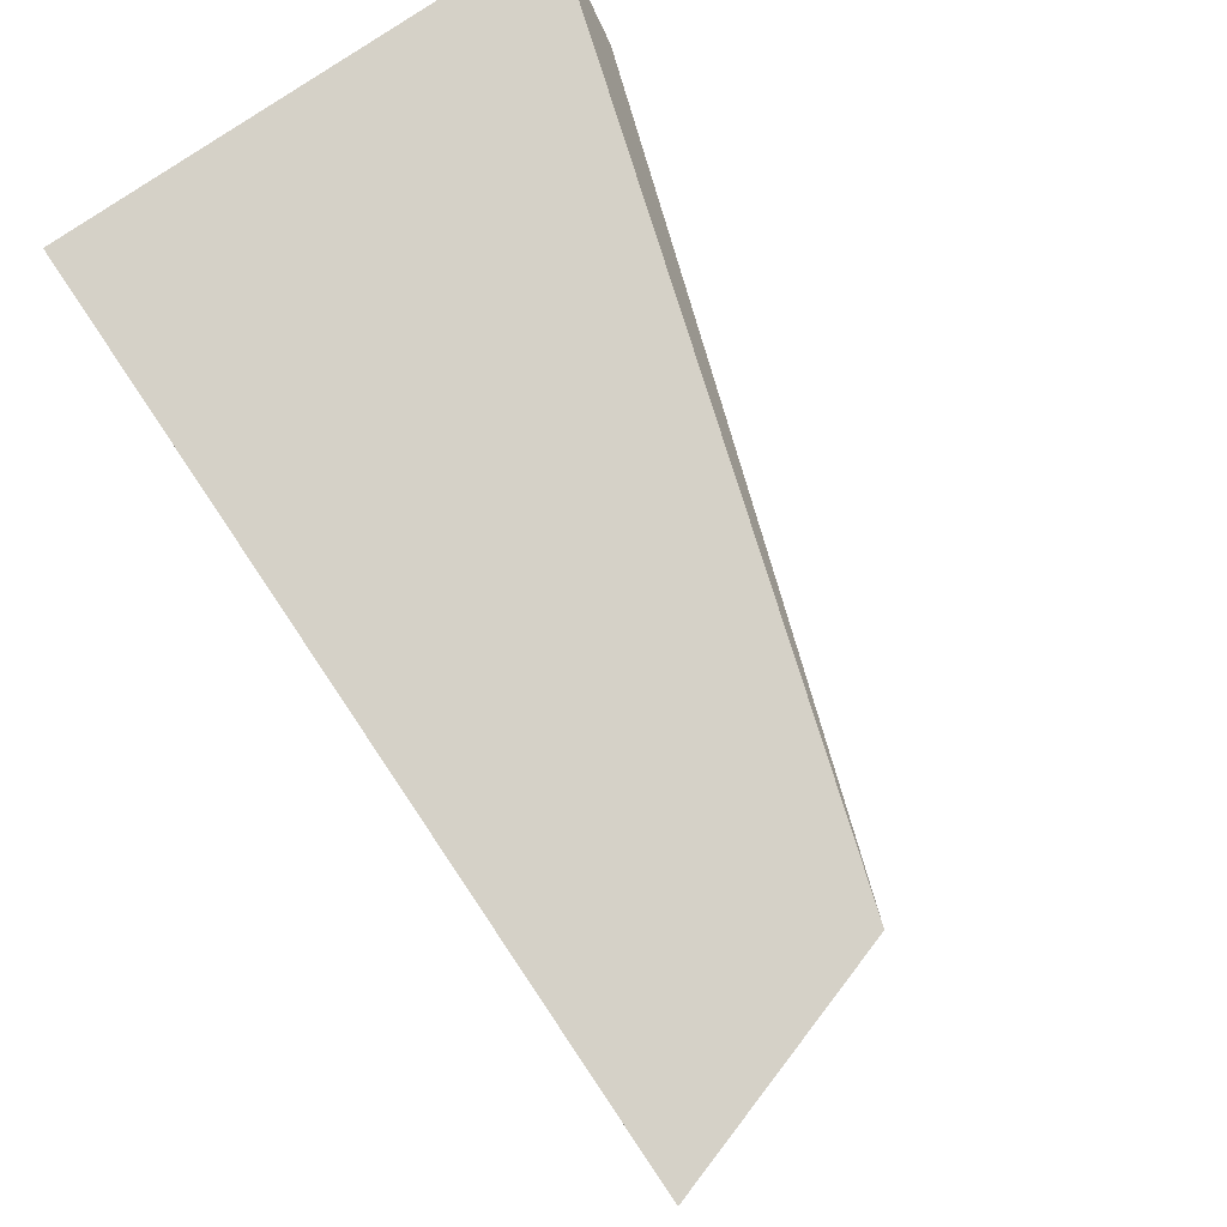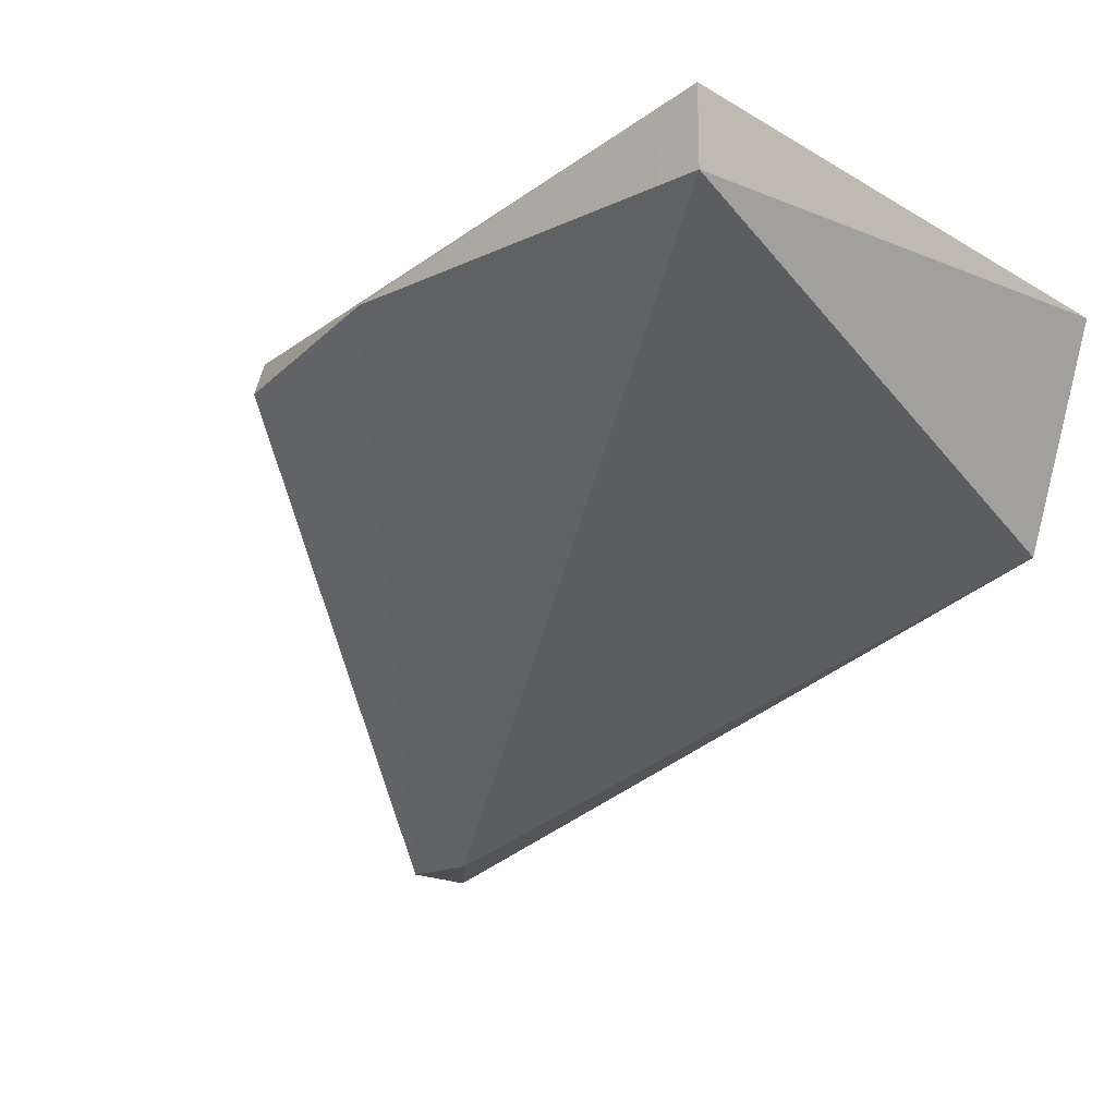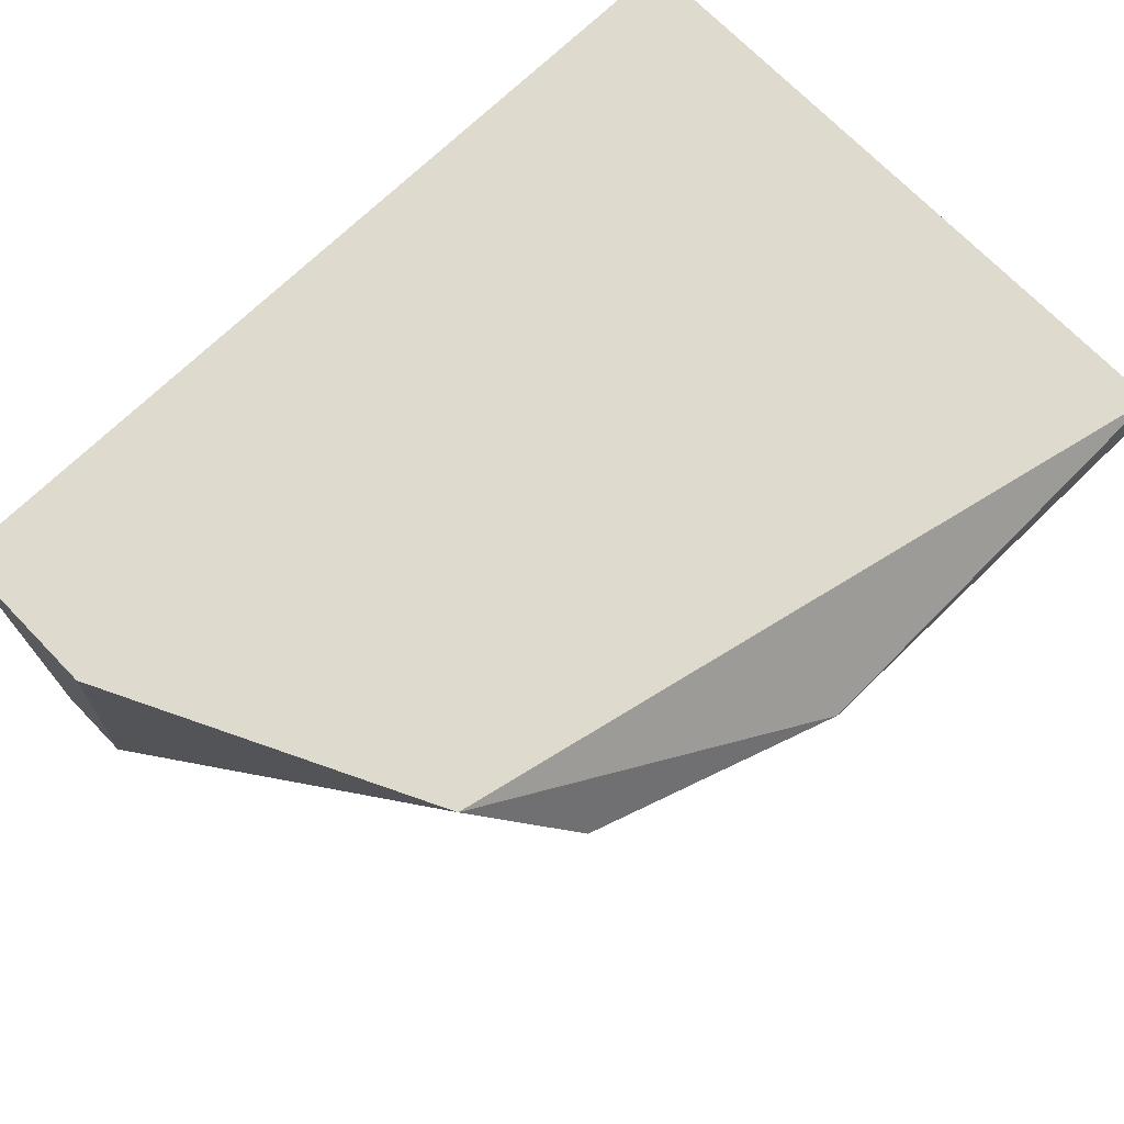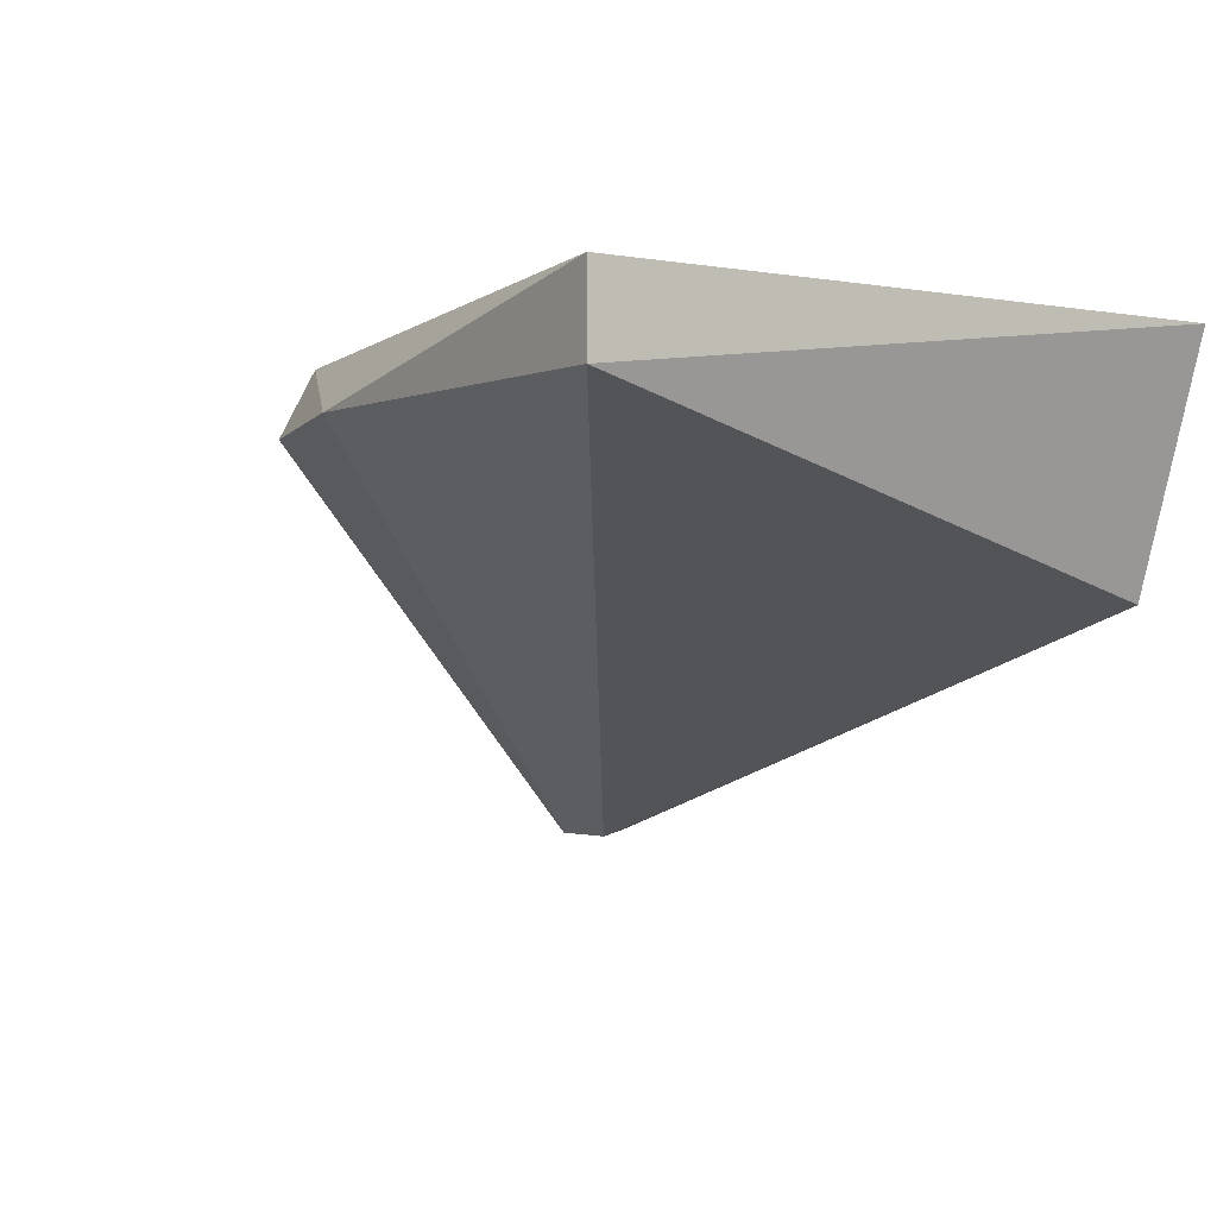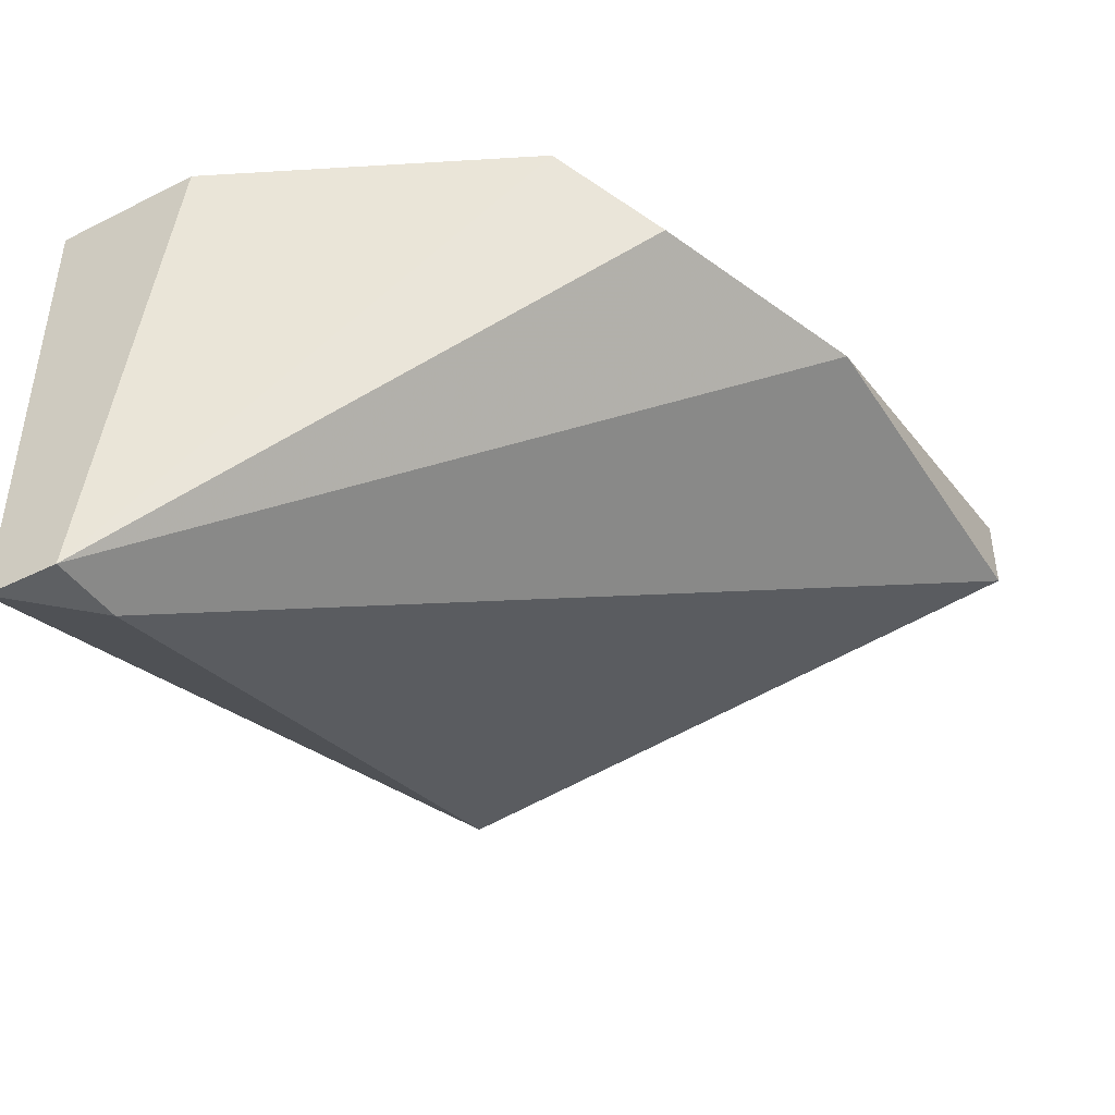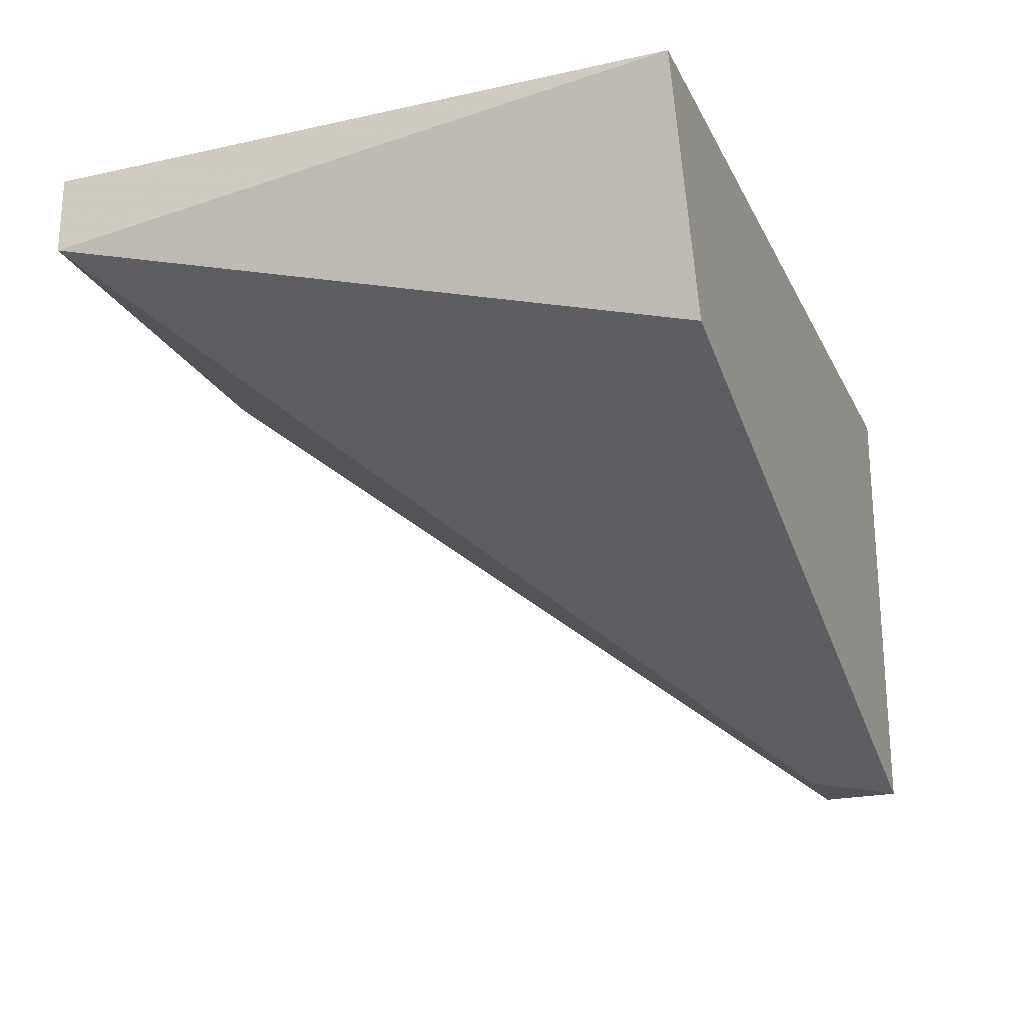
<metadata>
{"format":"obj","ext":"obj","renderer":"f3d","projection":"perspective","resolution":1024,"background":"white","views":[{"elev":79.5,"azim":-124.0,"up":"+Z"},{"elev":-17.9,"azim":-138.2,"up":"+Y"},{"elev":71.3,"azim":135.9,"up":"+Y"},{"elev":-1.5,"azim":-124.4,"up":"+Y"},{"elev":-42.3,"azim":120.7,"up":"+Y"},{"elev":-22.6,"azim":-69.2,"up":"+Y"}]}
</metadata>
<code>
v 0.0594 0.008167 -0.02649
v 0.06264 0.009247 -0.02109
v 0.06264 0.009247 -0.01893
v 0.06264 0.002767 -0.01893
v 0.06264 0.002767 -0.02001
v 0.06156 0.002767 -0.02001
v 0.05184 0.006007 -0.01893
v 0.05076 0.009247 -0.02757
v 0.05076 0.009247 -0.01893
v 0.05076 0.008167 -0.02757
v 0.06048 0.009247 -0.02541
v 0.05616 0.008167 -0.02757
f 3 5 2
f 8 10 9
f 11 8 9
f 11 9 3
f 9 4 3
f 9 10 7
f 4 9 7
f 8 11 12
f 10 8 12
f 3 4 5
f 10 12 5
f 7 10 6
f 4 7 6
f 5 4 6
f 10 5 6
f 12 11 1
f 11 5 1
f 5 12 1
f 11 3 2
f 5 11 2

</code>
